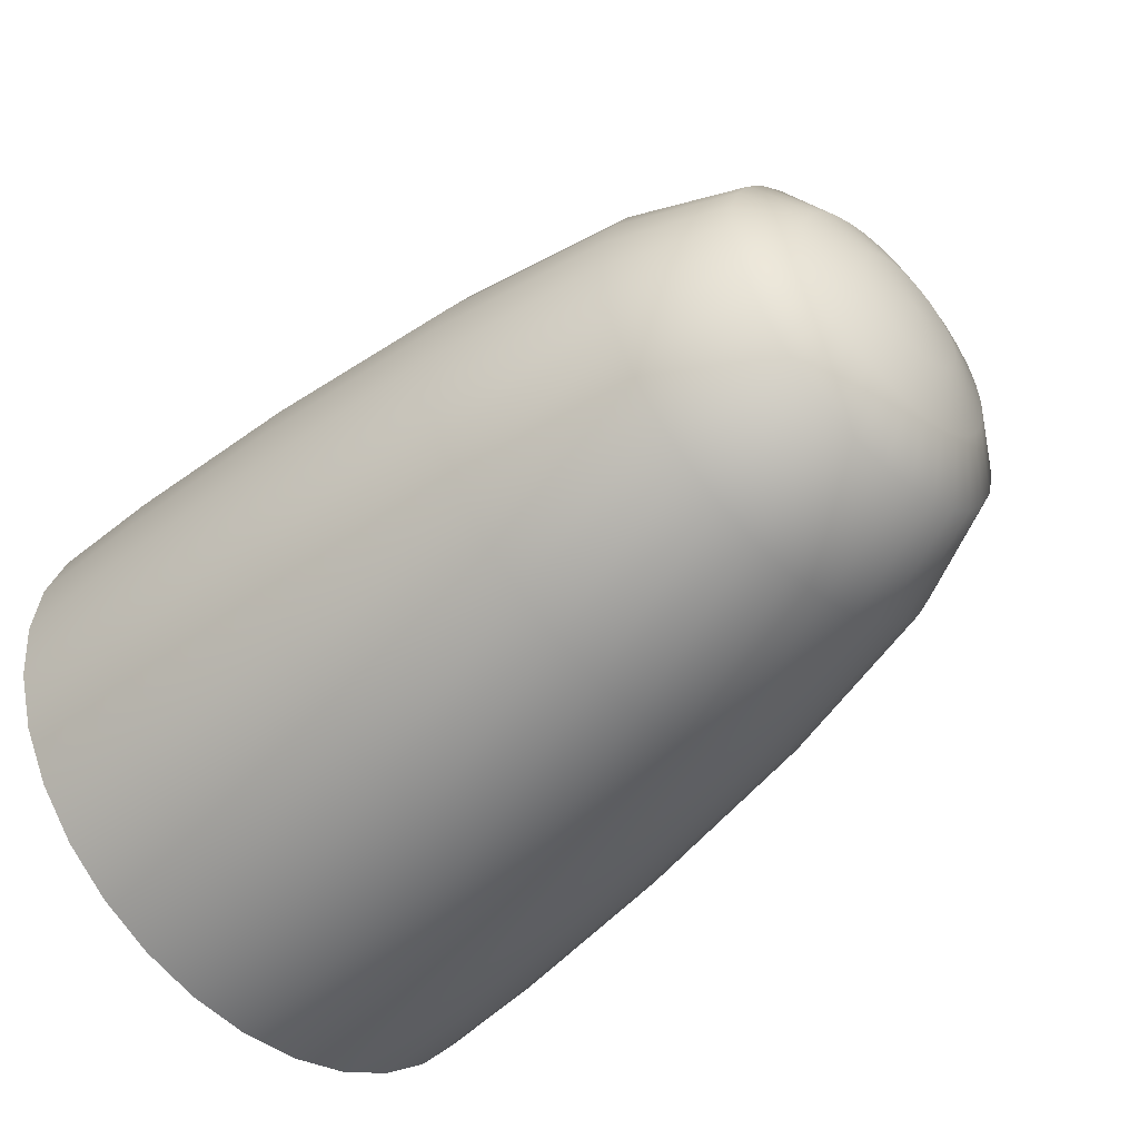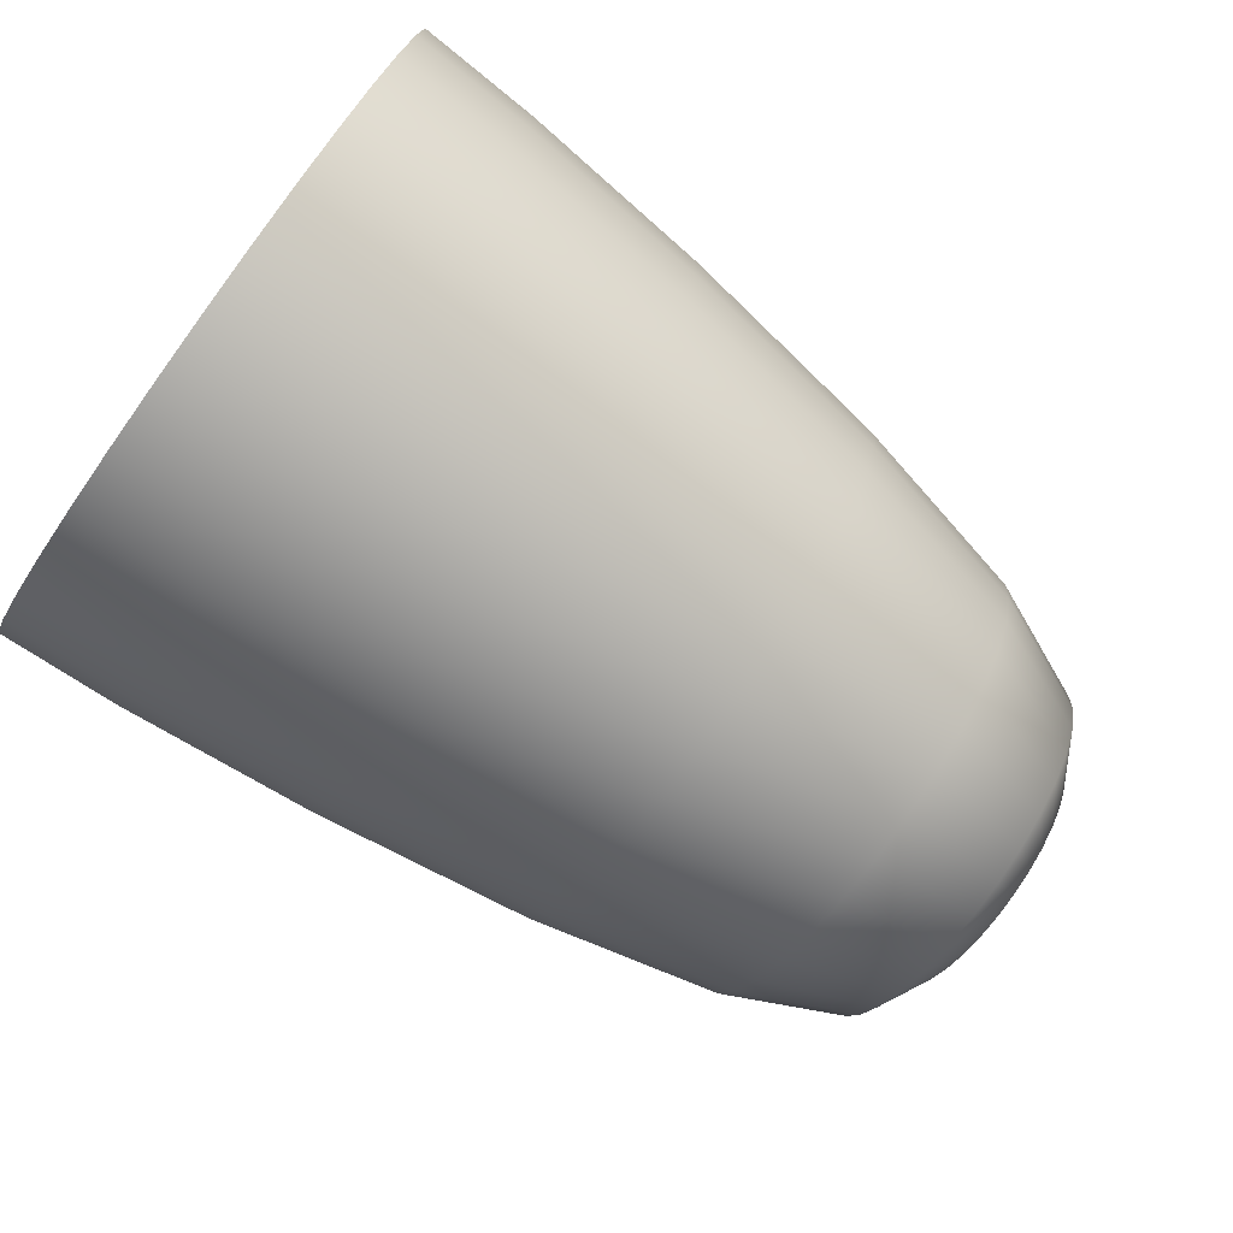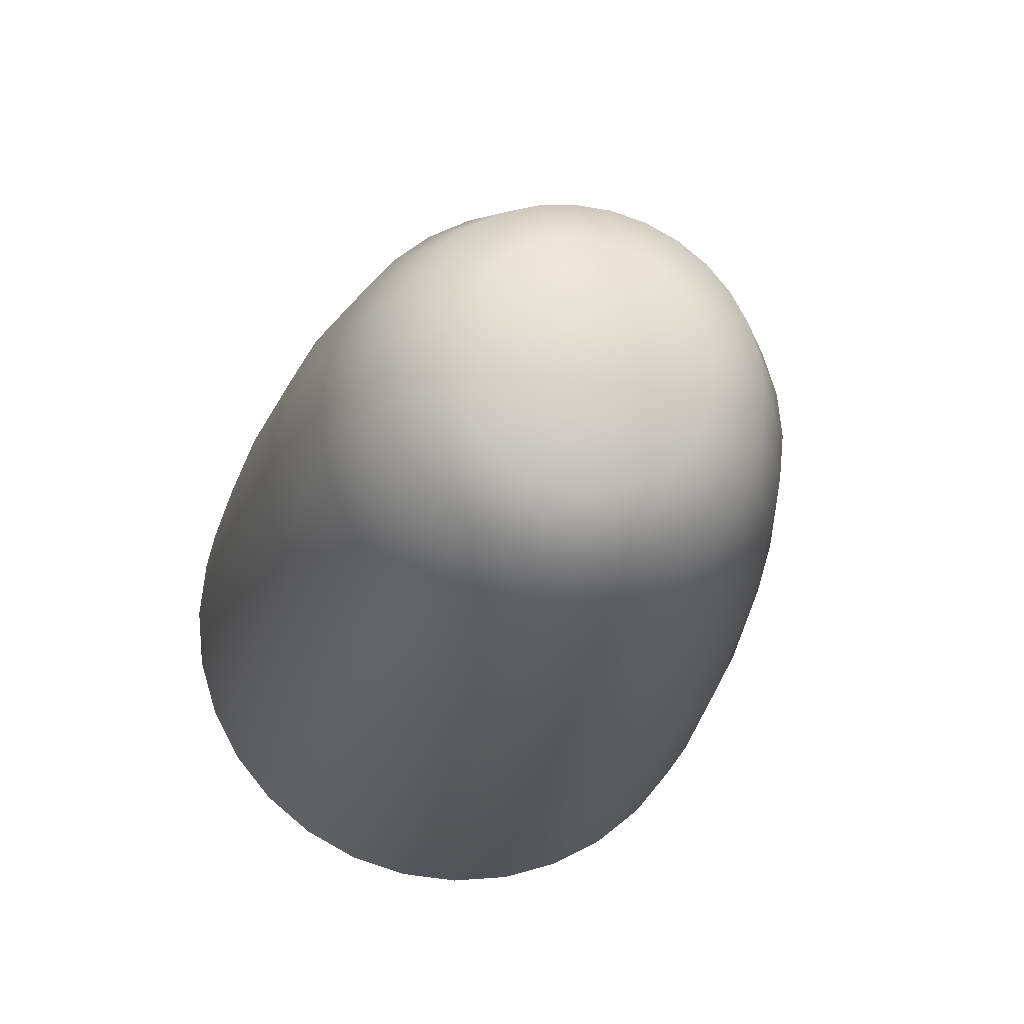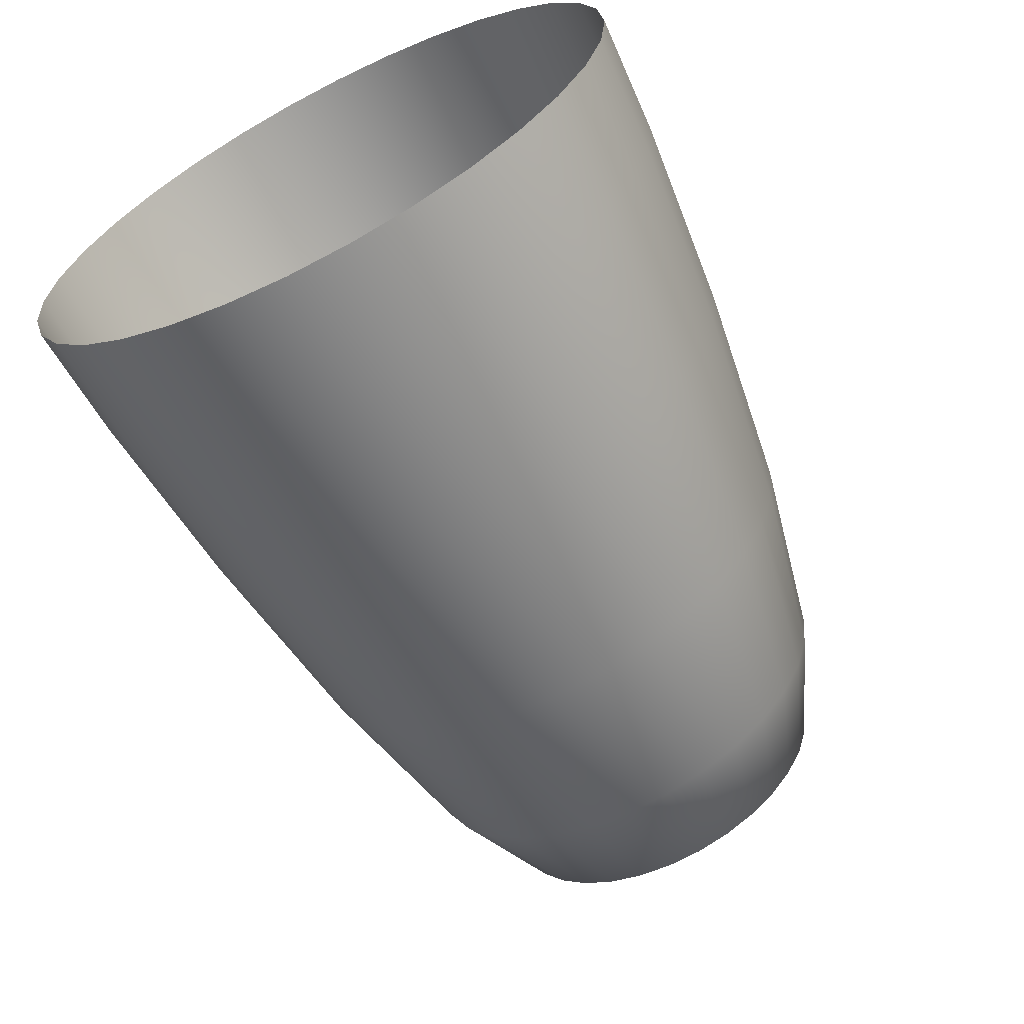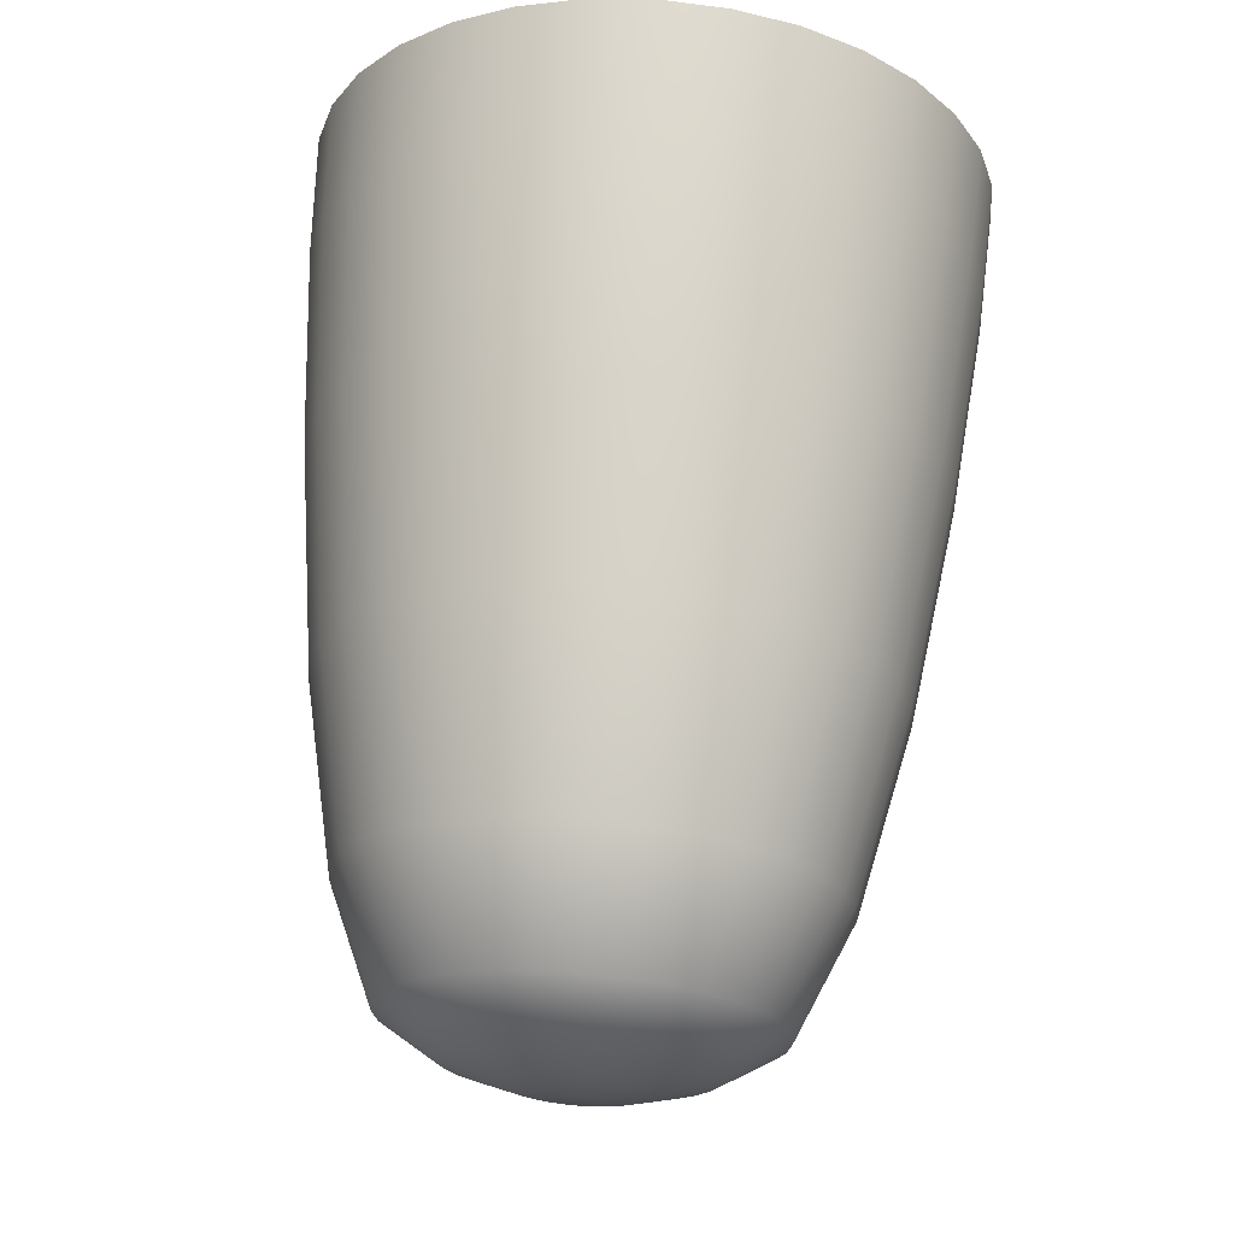
<metadata>
{"format":"obj","ext":"obj","renderer":"f3d","projection":"perspective","resolution":1024,"background":"white","views":[{"elev":-50.1,"azim":44.7,"up":"+Z"},{"elev":-77.1,"azim":-35.9,"up":"+Y"},{"elev":-19.5,"azim":80.8,"up":"+Z"},{"elev":-63.9,"azim":-63.1,"up":"+Y"},{"elev":67.8,"azim":94.6,"up":"+Z"}]}
</metadata>
<code>
o Sphere
v -1.702 0 -1
v -1.336 -0 -0.9808
v -0.09152 -0 -0.8315
v -1.702 0.1951 -0.9808
v -1.336 0.1913 -0.9619
v -0.7442 0.1802 -0.9061
v -0.09152 0.1622 -0.8155
v 0.47 0.1379 -0.6935
v 0.8154 0.1084 -0.5449
v 0.9239 0.07466 -0.3753
v 0.9808 0.03806 -0.1913
v -1.702 0.3827 -0.9239
v -1.336 0.3753 -0.9061
v -0.7442 0.3536 -0.8536
v -0.09152 0.3182 -0.7682
v 0.47 0.2706 -0.6533
v 0.8154 0.2126 -0.5133
v 0.9239 0.1464 -0.3536
v 0.9808 0.07466 -0.1802
v -1.702 0.5556 -0.8315
v -1.336 0.5449 -0.8155
v -0.7442 0.5133 -0.7682
v -0.09152 0.4619 -0.6913
v 0.47 0.3928 -0.5879
v 0.8154 0.3087 -0.4619
v 0.9239 0.2126 -0.3182
v 0.9808 0.1084 -0.1622
v -1.702 0.7071 -0.7071
v -1.336 0.6935 -0.6935
v -0.7442 0.6533 -0.6533
v -0.09152 0.5879 -0.5879
v 0.47 0.5 -0.5
v 0.8154 0.3928 -0.3928
v 0.9239 0.2706 -0.2706
v 0.9808 0.1379 -0.1379
v -1.702 0.8315 -0.5556
v -1.336 0.8155 -0.5449
v -0.7442 0.7682 -0.5133
v -0.09152 0.6913 -0.4619
v 0.47 0.5879 -0.3928
v 0.8154 0.4619 -0.3087
v 0.9239 0.3182 -0.2126
v 0.9808 0.1622 -0.1084
v -1.702 0.9239 -0.3827
v -1.336 0.9061 -0.3753
v -0.7442 0.8536 -0.3536
v -0.09152 0.7682 -0.3182
v 0.47 0.6533 -0.2706
v 0.8154 0.5133 -0.2126
v 0.9239 0.3536 -0.1464
v 0.9808 0.1802 -0.07466
v -1.702 0.9808 -0.1951
v -1.336 0.9619 -0.1913
v -0.7442 0.9061 -0.1802
v -0.09152 0.8155 -0.1622
v 0.47 0.6935 -0.1379
v 0.8154 0.5449 -0.1084
v 0.9239 0.3753 -0.07466
v 0.9808 0.1913 -0.03806
v -1.702 1 0
v -1.336 0.9808 0
v -0.7442 0.9239 -0
v -0.09152 0.8315 0
v 0.47 0.7071 -0
v 0.8154 0.5556 0
v 0.9239 0.3827 0
v 0.9808 0.1951 0
v -1.702 0.9808 0.1951
v -1.336 0.9619 0.1913
v -0.7442 0.9061 0.1802
v -0.09152 0.8155 0.1622
v 0.47 0.6935 0.1379
v 0.8154 0.5449 0.1084
v 0.9239 0.3753 0.07466
v 0.9808 0.1913 0.03806
v -1.702 0.9239 0.3827
v -1.336 0.9061 0.3753
v -0.7442 0.8536 0.3536
v -0.09152 0.7682 0.3182
v 0.47 0.6533 0.2706
v 0.8154 0.5133 0.2126
v 0.9239 0.3536 0.1464
v 0.9808 0.1802 0.07466
v -1.702 0.8315 0.5556
v -1.336 0.8155 0.5449
v -0.7442 0.7682 0.5133
v -0.09152 0.6913 0.4619
v 0.47 0.5879 0.3928
v 0.8154 0.4619 0.3087
v 0.9239 0.3182 0.2126
v 0.9808 0.1622 0.1084
v -1.702 0.7071 0.7071
v -1.336 0.6935 0.6935
v -0.7442 0.6533 0.6533
v -0.09152 0.5879 0.5879
v 0.47 0.5 0.5
v 0.8154 0.3928 0.3928
v 0.9239 0.2706 0.2706
v 0.9808 0.1379 0.1379
v -1.702 0.5556 0.8315
v -1.336 0.5449 0.8155
v -0.7442 0.5133 0.7682
v -0.09152 0.4619 0.6913
v 0.47 0.3928 0.5879
v 0.8154 0.3087 0.4619
v 0.9239 0.2126 0.3182
v 0.9808 0.1084 0.1622
v -1.702 0.3827 0.9239
v -1.336 0.3753 0.9061
v -0.7442 0.3536 0.8536
v -0.09152 0.3182 0.7682
v 0.47 0.2706 0.6533
v 0.8154 0.2126 0.5133
v 0.9239 0.1464 0.3536
v 0.9808 0.07466 0.1802
v -1.702 0.1951 0.9808
v -1.336 0.1913 0.9619
v -0.7442 0.1802 0.9061
v -0.09152 0.1622 0.8155
v 0.47 0.1379 0.6935
v 0.8154 0.1084 0.5449
v 0.9239 0.07466 0.3753
v 0.9808 0.03806 0.1913
v -1.702 -0 1
v -1.336 -0 0.9808
v -0.7442 0 0.9239
v -0.09152 -0 0.8315
v 0.47 -0 0.7071
v 0.8154 -0 0.5556
v 0.9239 -0 0.3827
v 0.9808 -0 0.1951
v -1.702 -0.1951 0.9808
v -1.336 -0.1913 0.9619
v -0.7442 -0.1802 0.9061
v -0.09152 -0.1622 0.8155
v 0.47 -0.1379 0.6935
v 0.8154 -0.1084 0.5449
v 0.9239 -0.07466 0.3753
v 0.9808 -0.03806 0.1913
v -1.702 -0.3827 0.9239
v -1.336 -0.3753 0.9061
v -0.7442 -0.3536 0.8536
v -0.09152 -0.3182 0.7682
v 0.47 -0.2706 0.6533
v 0.8154 -0.2126 0.5133
v 0.9239 -0.1464 0.3536
v 0.9808 -0.07466 0.1802
v -1.702 -0.5556 0.8315
v -1.336 -0.5449 0.8155
v -0.7442 -0.5133 0.7682
v -0.09152 -0.4619 0.6913
v 0.47 -0.3928 0.5879
v 0.8154 -0.3087 0.4619
v 0.9239 -0.2126 0.3182
v 0.9808 -0.1084 0.1622
v -1.702 -0.7071 0.7071
v -1.336 -0.6935 0.6935
v -0.7442 -0.6533 0.6533
v -0.09152 -0.5879 0.5879
v 0.47 -0.5 0.5
v 0.8154 -0.3928 0.3928
v 0.9239 -0.2706 0.2706
v 0.9808 -0.1379 0.1379
v 1 -0 0
v -1.702 -0.8315 0.5556
v -1.336 -0.8155 0.5449
v -0.7442 -0.7682 0.5133
v -0.09152 -0.6913 0.4619
v 0.47 -0.5879 0.3928
v 0.8154 -0.4619 0.3087
v 0.9239 -0.3182 0.2126
v 0.9808 -0.1622 0.1084
v -1.702 -0.9239 0.3827
v -1.336 -0.9061 0.3753
v -0.7442 -0.8536 0.3536
v -0.09152 -0.7682 0.3182
v 0.47 -0.6533 0.2706
v 0.8154 -0.5133 0.2126
v 0.9239 -0.3536 0.1464
v 0.9808 -0.1802 0.07466
v -1.702 -0.9808 0.1951
v -1.336 -0.9619 0.1913
v -0.7442 -0.9061 0.1802
v -0.09152 -0.8155 0.1622
v 0.47 -0.6935 0.1379
v 0.8154 -0.5449 0.1084
v 0.9239 -0.3753 0.07466
v 0.9808 -0.1913 0.03806
v -1.702 -1 -0
v -1.336 -0.9808 -0
v -0.7442 -0.9239 -0
v -0.09152 -0.8315 -0
v 0.47 -0.7071 -0
v 0.8154 -0.5556 -0
v 0.9239 -0.3827 -0
v 0.9808 -0.1951 -0
v -1.702 -0.9808 -0.1951
v -1.336 -0.9619 -0.1913
v -0.7442 -0.9061 -0.1802
v -0.09152 -0.8155 -0.1622
v 0.47 -0.6935 -0.1379
v 0.8154 -0.5449 -0.1084
v 0.9239 -0.3753 -0.07466
v 0.9808 -0.1913 -0.03806
v -1.702 -0.9239 -0.3827
v -1.336 -0.9061 -0.3753
v -0.7442 -0.8536 -0.3536
v -0.09152 -0.7682 -0.3182
v 0.47 -0.6533 -0.2706
v 0.8154 -0.5133 -0.2126
v 0.9239 -0.3536 -0.1464
v 0.9808 -0.1802 -0.07466
v -1.702 -0.8315 -0.5556
v -1.336 -0.8155 -0.5449
v -0.7442 -0.7682 -0.5133
v -0.09152 -0.6913 -0.4619
v 0.47 -0.5879 -0.3928
v 0.8154 -0.4619 -0.3087
v 0.9239 -0.3182 -0.2126
v 0.9808 -0.1622 -0.1084
v -1.702 -0.7071 -0.7071
v -1.336 -0.6935 -0.6935
v -0.7442 -0.6533 -0.6533
v -0.09152 -0.5879 -0.5879
v 0.47 -0.5 -0.5
v 0.8154 -0.3928 -0.3928
v 0.9239 -0.2706 -0.2706
v 0.9808 -0.1379 -0.1379
v -1.702 -0.5556 -0.8315
v -1.336 -0.5449 -0.8155
v -0.7442 -0.5133 -0.7682
v -0.09152 -0.4619 -0.6913
v 0.47 -0.3928 -0.5879
v 0.8154 -0.3087 -0.4619
v 0.9239 -0.2126 -0.3182
v 0.9808 -0.1084 -0.1622
v -1.702 -0.3827 -0.9239
v -1.336 -0.3753 -0.9061
v -0.7442 -0.3536 -0.8536
v -0.09152 -0.3182 -0.7682
v 0.47 -0.2706 -0.6533
v 0.8154 -0.2126 -0.5133
v 0.9239 -0.1464 -0.3536
v 0.9808 -0.07466 -0.1802
v -1.702 -0.1951 -0.9808
v -1.336 -0.1913 -0.9619
v -0.7442 -0.1802 -0.9061
v -0.09152 -0.1622 -0.8155
v 0.47 -0.1379 -0.6935
v 0.8154 -0.1084 -0.5449
v 0.9239 -0.07466 -0.3753
v 0.9808 -0.03806 -0.1913
v -0.7442 0 -0.9239
v 0.47 0 -0.7071
v 0.8154 0 -0.5556
v 0.9239 -0 -0.3827
v 0.9808 -0 -0.1951
f 253 2 5 6
f 3 253 6 7
f 254 3 7 8
f 255 254 8 9
f 256 255 9 10
f 257 256 10 11
f 164 257 11
f 2 1 4 5
f 164 11 19
f 5 4 12 13
f 6 5 13 14
f 7 6 14 15
f 8 7 15 16
f 9 8 16 17
f 10 9 17 18
f 11 10 18 19
f 17 16 24 25
f 18 17 25 26
f 19 18 26 27
f 164 19 27
f 13 12 20 21
f 14 13 21 22
f 15 14 22 23
f 16 15 23 24
f 22 21 29 30
f 23 22 30 31
f 24 23 31 32
f 25 24 32 33
f 26 25 33 34
f 27 26 34 35
f 164 27 35
f 21 20 28 29
f 34 33 41 42
f 35 34 42 43
f 164 35 43
f 29 28 36 37
f 30 29 37 38
f 31 30 38 39
f 32 31 39 40
f 33 32 40 41
f 38 37 45 46
f 39 38 46 47
f 40 39 47 48
f 41 40 48 49
f 42 41 49 50
f 43 42 50 51
f 164 43 51
f 37 36 44 45
f 50 49 57 58
f 51 50 58 59
f 164 51 59
f 45 44 52 53
f 46 45 53 54
f 47 46 54 55
f 48 47 55 56
f 49 48 56 57
f 55 54 62 63
f 56 55 63 64
f 57 56 64 65
f 58 57 65 66
f 59 58 66 67
f 164 59 67
f 53 52 60 61
f 54 53 61 62
f 67 66 74 75
f 164 67 75
f 61 60 68 69
f 62 61 69 70
f 63 62 70 71
f 64 63 71 72
f 65 64 72 73
f 66 65 73 74
f 71 70 78 79
f 72 71 79 80
f 73 72 80 81
f 74 73 81 82
f 75 74 82 83
f 164 75 83
f 69 68 76 77
f 70 69 77 78
f 83 82 90 91
f 164 83 91
f 77 76 84 85
f 78 77 85 86
f 79 78 86 87
f 80 79 87 88
f 81 80 88 89
f 82 81 89 90
f 88 87 95 96
f 89 88 96 97
f 90 89 97 98
f 91 90 98 99
f 164 91 99
f 85 84 92 93
f 86 85 93 94
f 87 86 94 95
f 164 99 107
f 93 92 100 101
f 94 93 101 102
f 95 94 102 103
f 96 95 103 104
f 97 96 104 105
f 98 97 105 106
f 99 98 106 107
f 105 104 112 113
f 106 105 113 114
f 107 106 114 115
f 164 107 115
f 101 100 108 109
f 102 101 109 110
f 103 102 110 111
f 104 103 111 112
f 109 108 116 117
f 110 109 117 118
f 111 110 118 119
f 112 111 119 120
f 113 112 120 121
f 114 113 121 122
f 115 114 122 123
f 164 115 123
f 121 120 128 129
f 122 121 129 130
f 123 122 130 131
f 164 123 131
f 117 116 124 125
f 118 117 125 126
f 119 118 126 127
f 120 119 127 128
f 126 125 133 134
f 127 126 134 135
f 128 127 135 136
f 129 128 136 137
f 130 129 137 138
f 131 130 138 139
f 164 131 139
f 125 124 132 133
f 138 137 145 146
f 139 138 146 147
f 164 139 147
f 133 132 140 141
f 134 133 141 142
f 135 134 142 143
f 136 135 143 144
f 137 136 144 145
f 142 141 149 150
f 143 142 150 151
f 144 143 151 152
f 145 144 152 153
f 146 145 153 154
f 147 146 154 155
f 164 147 155
f 141 140 148 149
f 154 153 161 162
f 155 154 162 163
f 164 155 163
f 149 148 156 157
f 150 149 157 158
f 151 150 158 159
f 152 151 159 160
f 153 152 160 161
f 159 158 167 168
f 160 159 168 169
f 161 160 169 170
f 162 161 170 171
f 163 162 171 172
f 164 163 172
f 157 156 165 166
f 158 157 166 167
f 172 171 179 180
f 164 172 180
f 166 165 173 174
f 167 166 174 175
f 168 167 175 176
f 169 168 176 177
f 170 169 177 178
f 171 170 178 179
f 177 176 184 185
f 178 177 185 186
f 179 178 186 187
f 180 179 187 188
f 164 180 188
f 174 173 181 182
f 175 174 182 183
f 176 175 183 184
f 164 188 196
f 182 181 189 190
f 183 182 190 191
f 184 183 191 192
f 185 184 192 193
f 186 185 193 194
f 187 186 194 195
f 188 187 195 196
f 193 192 200 201
f 194 193 201 202
f 195 194 202 203
f 196 195 203 204
f 164 196 204
f 190 189 197 198
f 191 190 198 199
f 192 191 199 200
f 164 204 212
f 198 197 205 206
f 199 198 206 207
f 200 199 207 208
f 201 200 208 209
f 202 201 209 210
f 203 202 210 211
f 204 203 211 212
f 210 209 217 218
f 211 210 218 219
f 212 211 219 220
f 164 212 220
f 206 205 213 214
f 207 206 214 215
f 208 207 215 216
f 209 208 216 217
f 214 213 221 222
f 215 214 222 223
f 216 215 223 224
f 217 216 224 225
f 218 217 225 226
f 219 218 226 227
f 220 219 227 228
f 164 220 228
f 226 225 233 234
f 227 226 234 235
f 228 227 235 236
f 164 228 236
f 222 221 229 230
f 223 222 230 231
f 224 223 231 232
f 225 224 232 233
f 231 230 238 239
f 232 231 239 240
f 233 232 240 241
f 234 233 241 242
f 235 234 242 243
f 236 235 243 244
f 164 236 244
f 230 229 237 238
f 243 242 250 251
f 244 243 251 252
f 164 244 252
f 238 237 245 246
f 239 238 246 247
f 240 239 247 248
f 241 240 248 249
f 242 241 249 250
f 248 247 253 3
f 249 248 3 254
f 250 249 254 255
f 251 250 255 256
f 252 251 256 257
f 164 252 257
f 246 245 1 2
f 247 246 2 253

</code>
